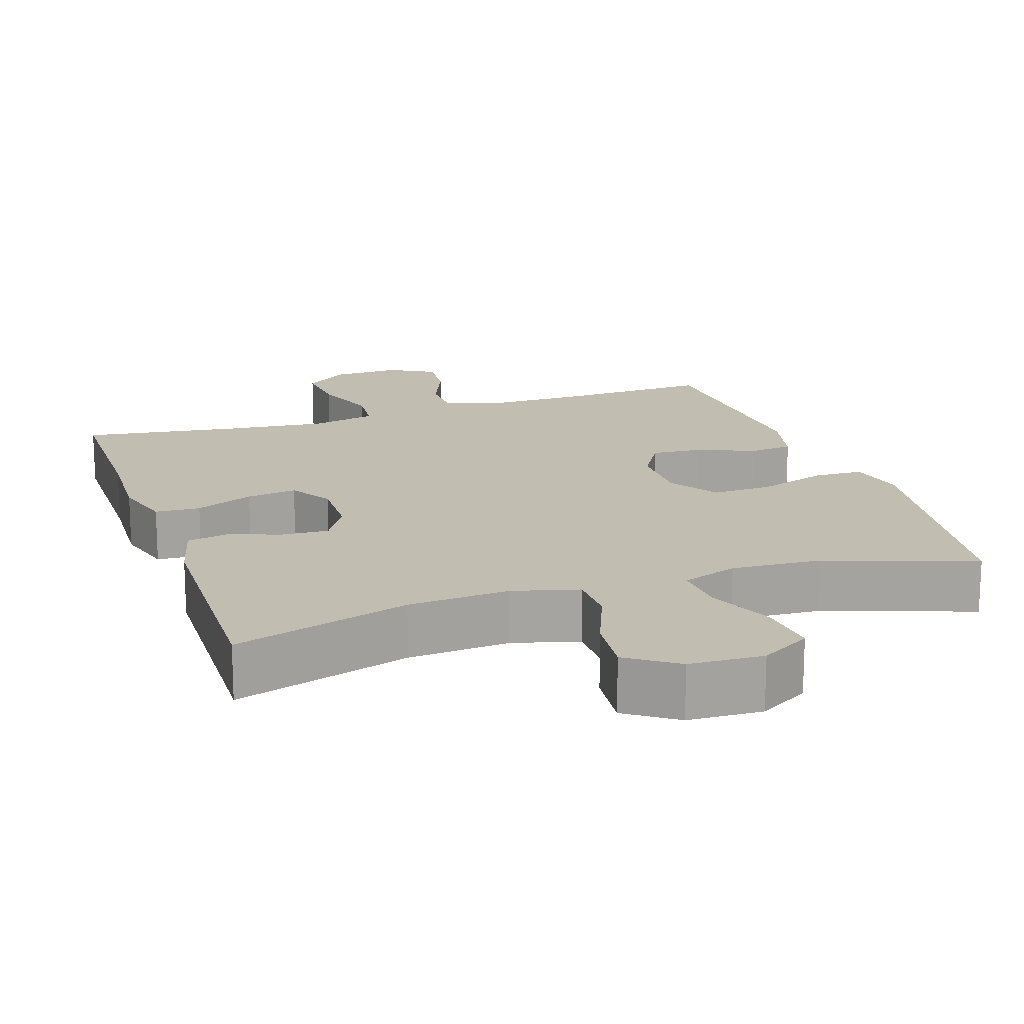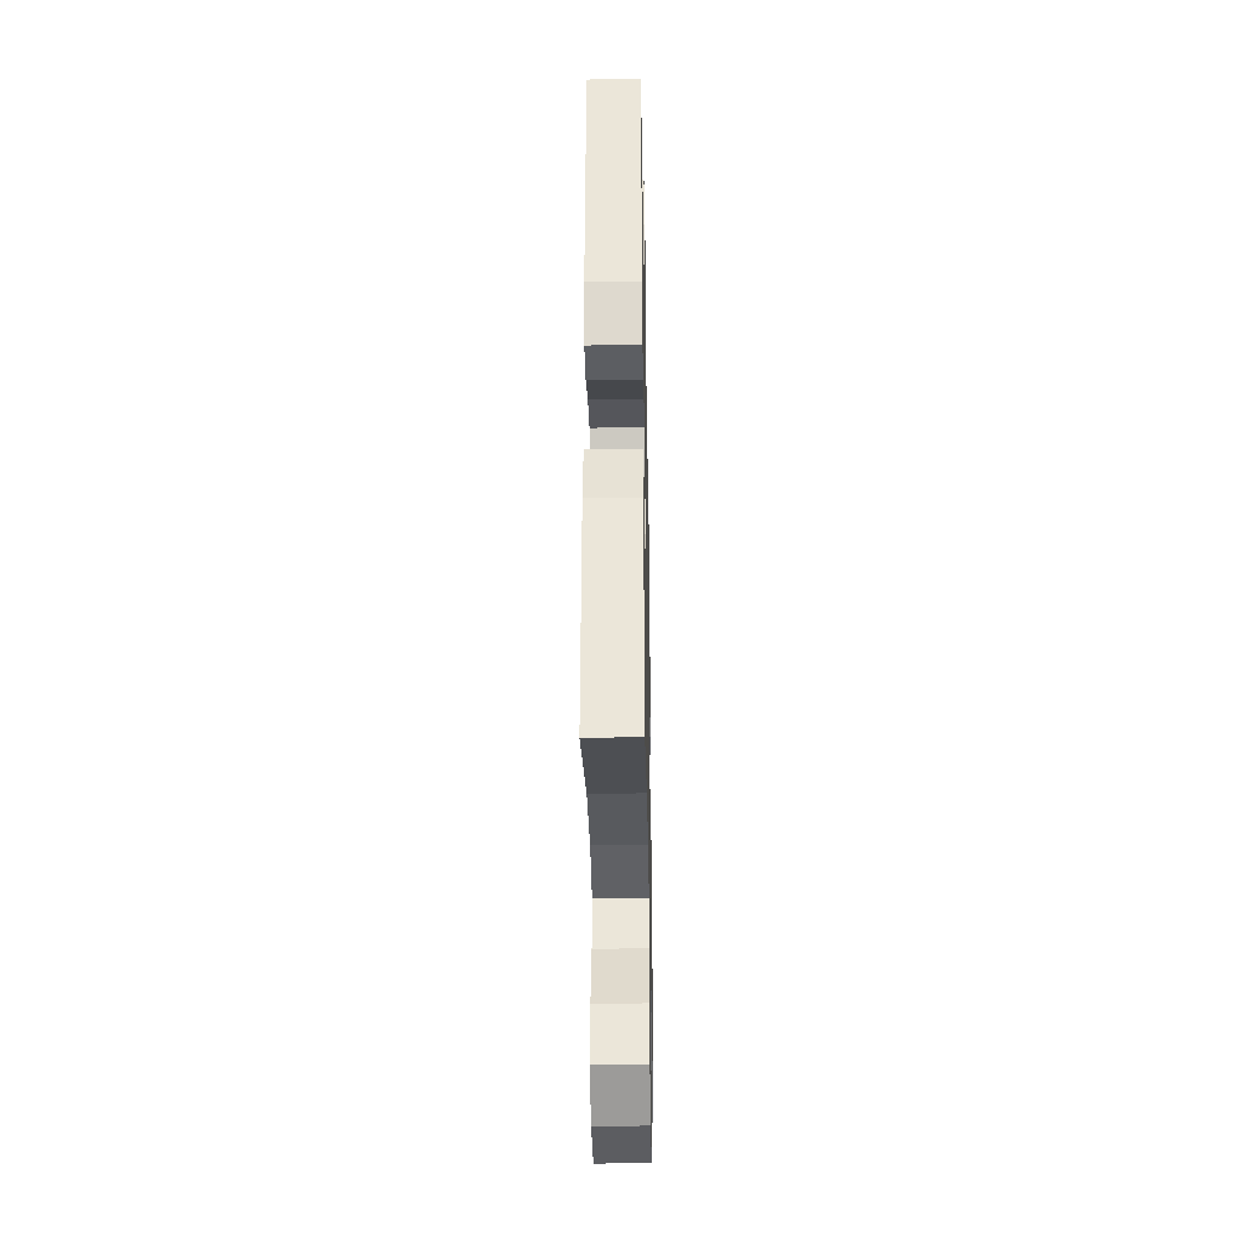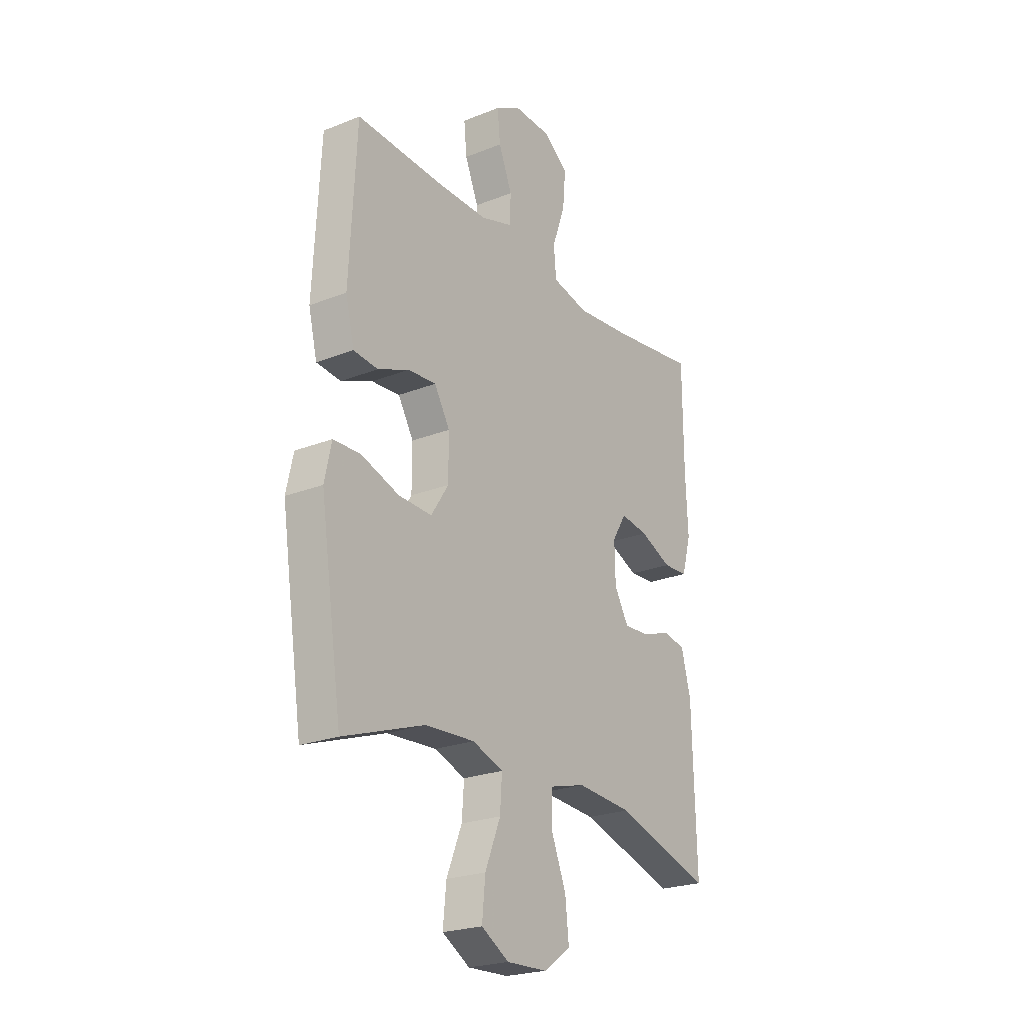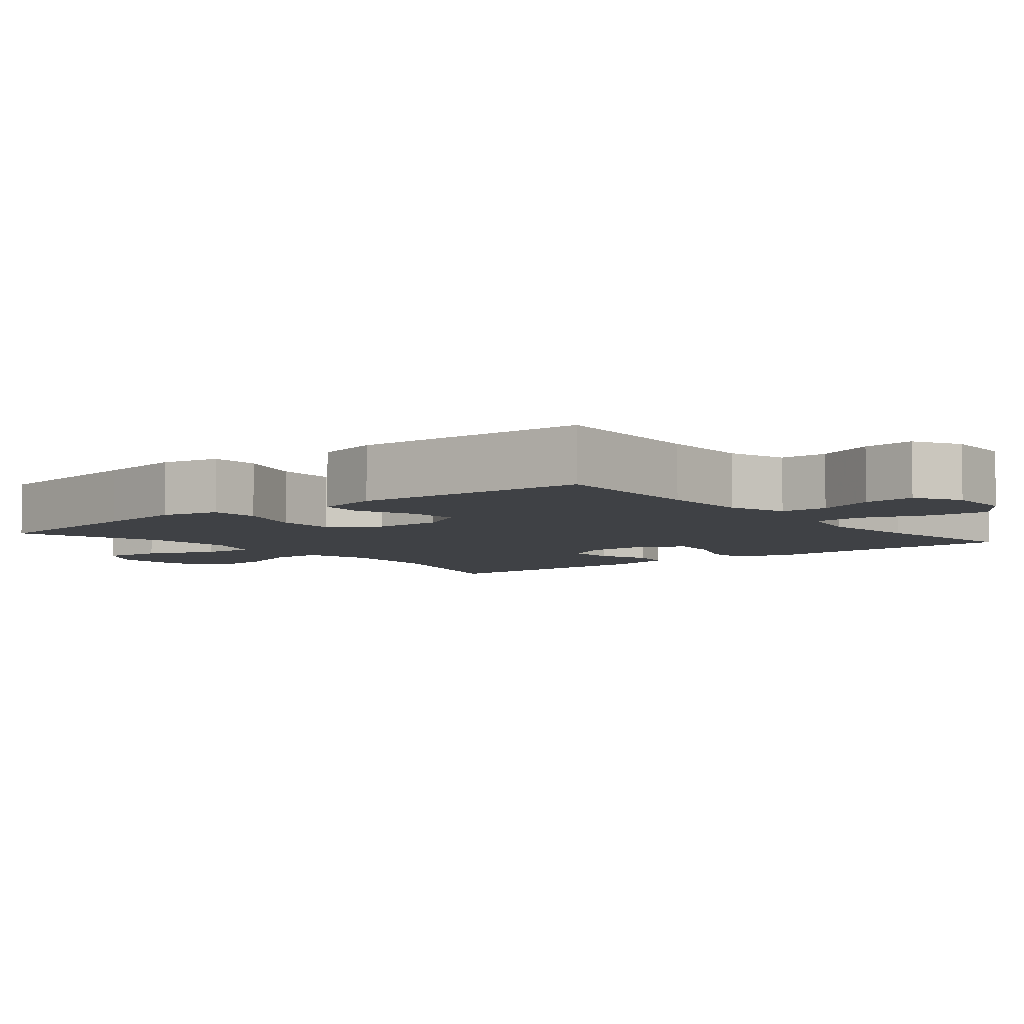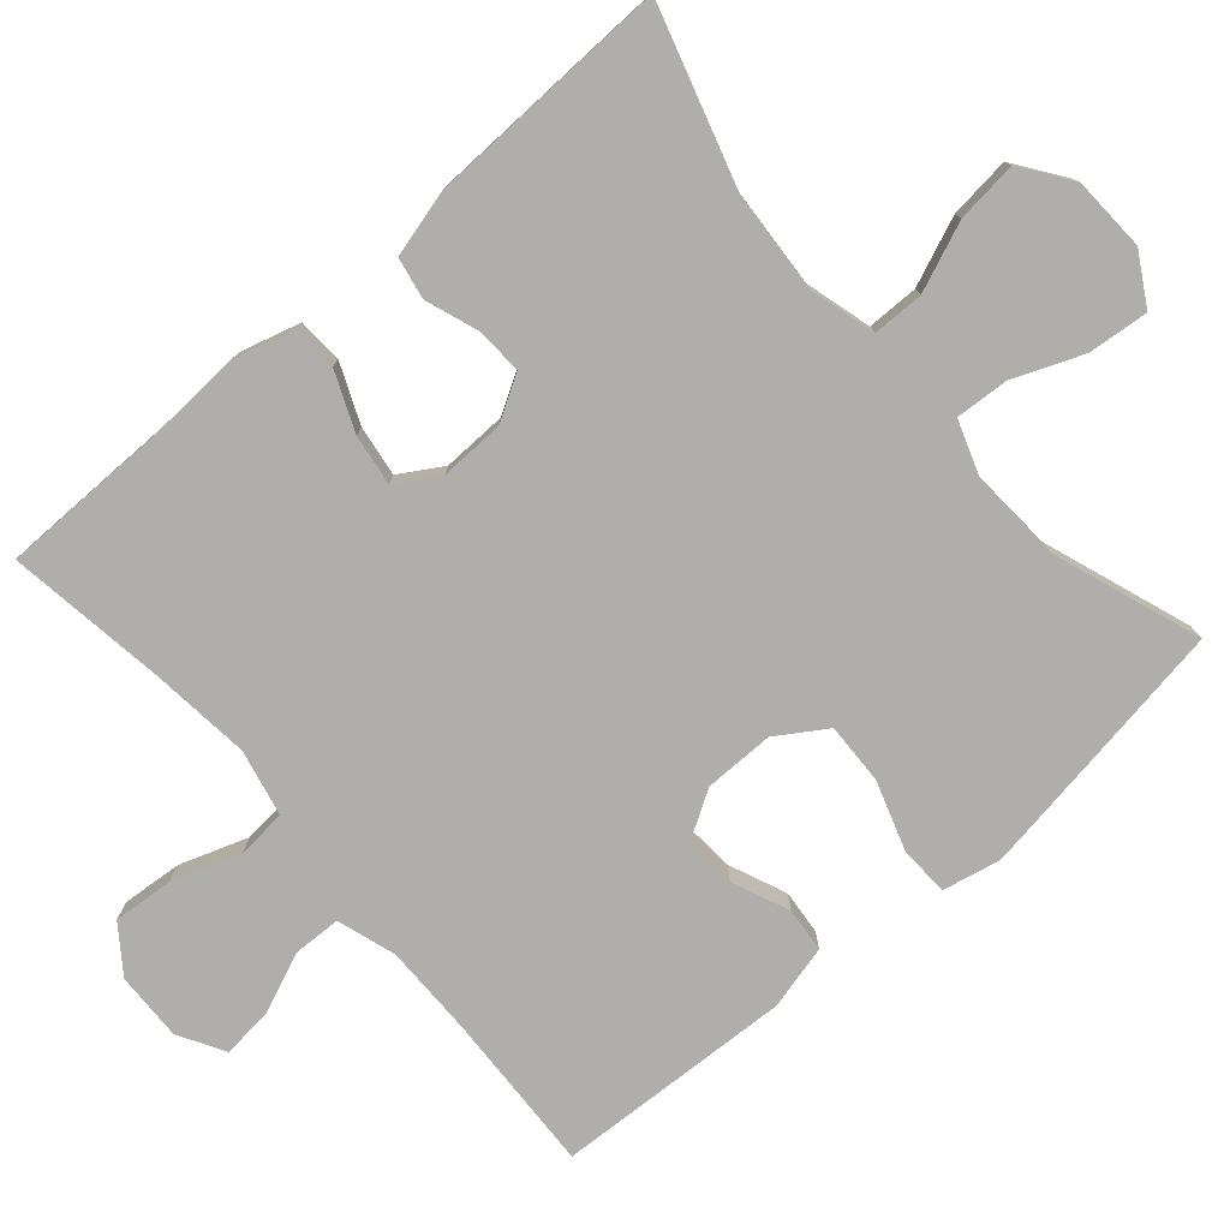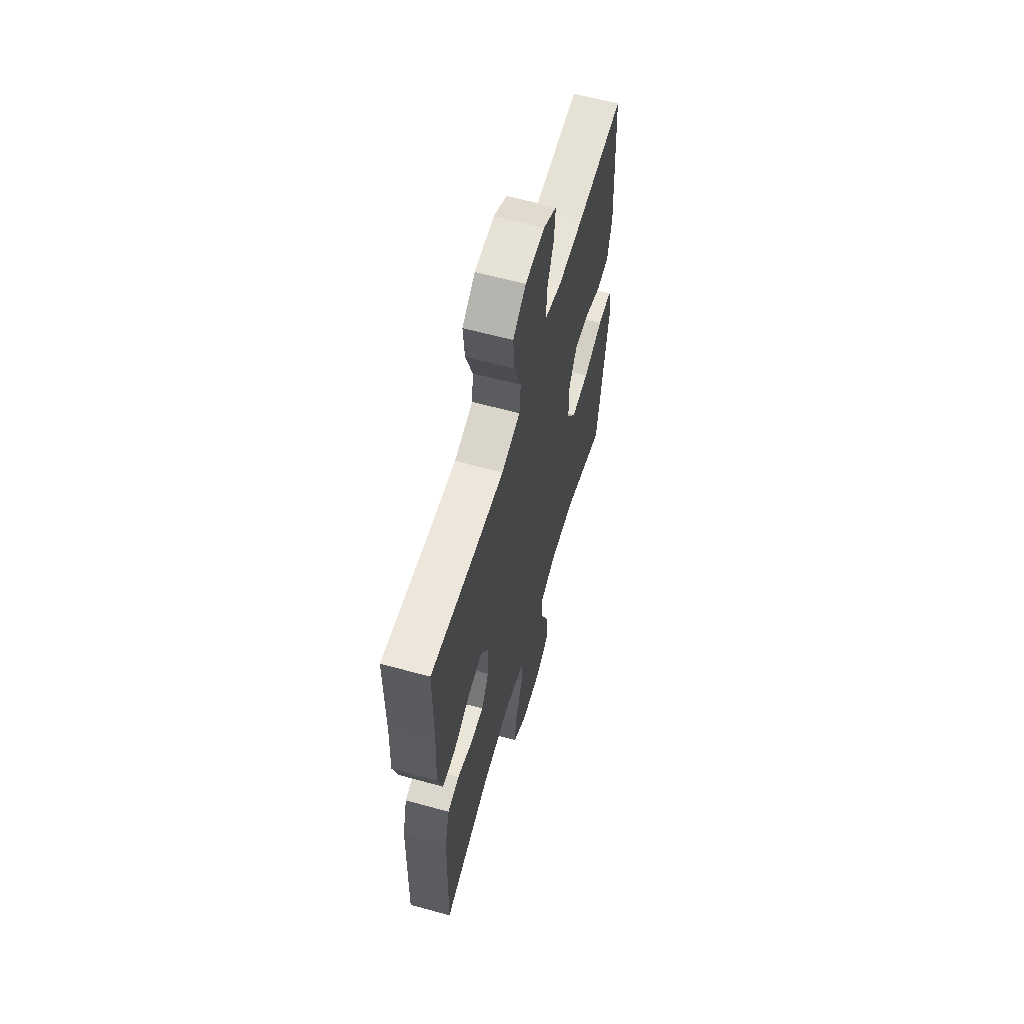
<metadata>
{"format":"obj","ext":"obj","renderer":"f3d","projection":"perspective","resolution":1024,"background":"white","views":[{"elev":17.0,"azim":161.4,"up":"+Y"},{"elev":-34.7,"azim":91.1,"up":"+Z"},{"elev":-23.4,"azim":-56.2,"up":"+Z"},{"elev":-5.7,"azim":-50.8,"up":"+Y"},{"elev":-77.9,"azim":131.1,"up":"+Y"},{"elev":61.4,"azim":105.7,"up":"+Z"}]}
</metadata>
<code>
v 0.5 0.07 0.5
v 0.501 0.07 0.272
v 0.507 0.07 0.146
v 0.484 0.07 0.065
v 0.423 0.07 0.062
v 0.344 0.07 0.096
v 0.276 0.07 0.106
v 0.241 0.07 0.049
v 0.243 0.07 -0.038
v 0.278 0.07 -0.098
v 0.341 0.07 -0.095
v 0.412 0.07 -0.07
v 0.468 0.07 -0.081
v 0.491 0.07 -0.17
v 0.5 0.07 -0.5
v 0.262 0.07 -0.427
v 0.125 0.07 -0.417
v 0.036 0.07 -0.441
v 0.035 0.07 -0.51
v 0.072 0.07 -0.602
v 0.081 0.07 -0.685
v 0.014 0.07 -0.732
v -0.086 0.07 -0.736
v -0.154 0.07 -0.696
v -0.146 0.07 -0.615
v -0.108 0.07 -0.522
v -0.103 0.07 -0.45
v -0.179 0.07 -0.423
v -0.3 0.07 -0.43
v -0.5 0.07 -0.5
v -0.536 0.07 -0.264
v -0.554 0.07 -0.144
v -0.537 0.07 -0.066
v -0.47 0.07 -0.064
v -0.377 0.07 -0.095
v -0.295 0.07 -0.098
v -0.252 0.07 -0.032
v -0.252 0.07 0.062
v -0.29 0.07 0.126
v -0.359 0.07 0.121
v -0.436 0.07 0.089
v -0.496 0.07 0.095
v -0.517 0.07 0.182
v -0.5 0.07 0.5
v -0.283 0.07 0.49
v -0.161 0.07 0.489
v -0.082 0.07 0.514
v -0.08 0.07 0.578
v -0.113 0.07 0.658
v -0.12 0.07 0.728
v -0.058 0.07 0.763
v 0.034 0.07 0.76
v 0.095 0.07 0.715
v 0.088 0.07 0.634
v 0.056 0.07 0.543
v 0.062 0.07 0.476
v 0.151 0.07 0.456
v 0.286 0.07 0.47
v 0.5 0 0.5
v 0.501 0 0.272
v 0.507 0 0.146
v 0.484 0 0.065
v 0.423 0 0.062
v 0.344 0 0.096
v 0.276 0 0.106
v 0.241 0 0.049
v 0.243 0 -0.038
v 0.278 0 -0.098
v 0.341 0 -0.095
v 0.412 0 -0.07
v 0.468 0 -0.081
v 0.491 0 -0.17
v 0.5 0 -0.5
v 0.262 0 -0.427
v 0.125 0 -0.417
v 0.036 0 -0.441
v 0.035 0 -0.51
v 0.072 0 -0.602
v 0.081 0 -0.685
v 0.014 0 -0.732
v -0.086 0 -0.736
v -0.154 0 -0.696
v -0.146 0 -0.615
v -0.108 0 -0.522
v -0.103 0 -0.45
v -0.179 0 -0.423
v -0.3 0 -0.43
v -0.5 0 -0.5
v -0.536 0 -0.264
v -0.554 0 -0.144
v -0.537 0 -0.066
v -0.47 0 -0.064
v -0.377 0 -0.095
v -0.295 0 -0.098
v -0.252 0 -0.032
v -0.252 0 0.062
v -0.29 0 0.126
v -0.359 0 0.121
v -0.436 0 0.089
v -0.496 0 0.095
v -0.517 0 0.182
v -0.5 0 0.5
v -0.283 0 0.49
v -0.161 0 0.489
v -0.082 0 0.514
v -0.08 0 0.578
v -0.113 0 0.658
v -0.12 0 0.728
v -0.058 0 0.763
v 0.034 0 0.76
v 0.095 0 0.715
v 0.088 0 0.634
v 0.056 0 0.543
v 0.062 0 0.476
v 0.151 0 0.456
v 0.286 0 0.47
f 53 54 55
f 52 53 55
f 51 52 55
f 50 51 55
f 49 50 55
f 48 49 55
f 47 48 55 56
f 46 47 56
f 45 46 56 57
f 44 45 57
f 43 44 57
f 42 43 57
f 41 42 57
f 40 41 57
f 33 34 35
f 32 33 35
f 31 32 35
f 30 31 35
f 29 30 35
f 28 29 35 36
f 27 28 36 37
f 24 25 26
f 23 24 26
f 22 23 26
f 21 22 26
f 20 21 26
f 19 20 26
f 18 19 26 27
f 27 37 38
f 18 27 38
f 17 18 38
f 14 15 16
f 13 14 16
f 12 13 16
f 11 12 16
f 10 11 16 17
f 4 5 6
f 3 4 6
f 2 3 6
f 2 6 7
f 1 2 7
f 58 1 7
f 39 40 57 58
f 39 58 7 8
f 17 38 39
f 10 17 39
f 9 10 39
f 8 9 39
f 113 112 111
f 113 111 110
f 113 110 109
f 113 109 108
f 113 108 107
f 113 107 106
f 114 113 106 105
f 114 105 104
f 115 114 104 103
f 115 103 102
f 115 102 101
f 115 101 100
f 115 100 99
f 115 99 98
f 93 92 91
f 93 91 90
f 93 90 89
f 93 89 88
f 93 88 87
f 94 93 87 86
f 95 94 86 85
f 84 83 82
f 84 82 81
f 84 81 80
f 84 80 79
f 84 79 78
f 84 78 77
f 85 84 77 76
f 96 95 85
f 96 85 76
f 96 76 75
f 74 73 72
f 74 72 71
f 74 71 70
f 74 70 69
f 75 74 69 68
f 64 63 62
f 64 62 61
f 64 61 60
f 65 64 60
f 65 60 59
f 65 59 116
f 116 115 98 97
f 66 65 116 97
f 97 96 75
f 97 75 68
f 97 68 67
f 97 67 66
f 1 59 60 2
f 2 60 61 3
f 3 61 62 4
f 4 62 63 5
f 5 63 64 6
f 6 64 65 7
f 7 65 66 8
f 8 66 67 9
f 9 67 68 10
f 10 68 69 11
f 11 69 70 12
f 12 70 71 13
f 13 71 72 14
f 14 72 73 15
f 15 73 74 16
f 16 74 75 17
f 17 75 76 18
f 18 76 77 19
f 19 77 78 20
f 20 78 79 21
f 21 79 80 22
f 22 80 81 23
f 23 81 82 24
f 24 82 83 25
f 25 83 84 26
f 26 84 85 27
f 27 85 86 28
f 28 86 87 29
f 29 87 88 30
f 30 88 89 31
f 31 89 90 32
f 32 90 91 33
f 33 91 92 34
f 34 92 93 35
f 35 93 94 36
f 36 94 95 37
f 37 95 96 38
f 38 96 97 39
f 39 97 98 40
f 40 98 99 41
f 41 99 100 42
f 42 100 101 43
f 43 101 102 44
f 44 102 103 45
f 45 103 104 46
f 46 104 105 47
f 47 105 106 48
f 48 106 107 49
f 49 107 108 50
f 50 108 109 51
f 51 109 110 52
f 52 110 111 53
f 53 111 112 54
f 54 112 113 55
f 55 113 114 56
f 56 114 115 57
f 57 115 116 58
f 58 116 59 1

</code>
